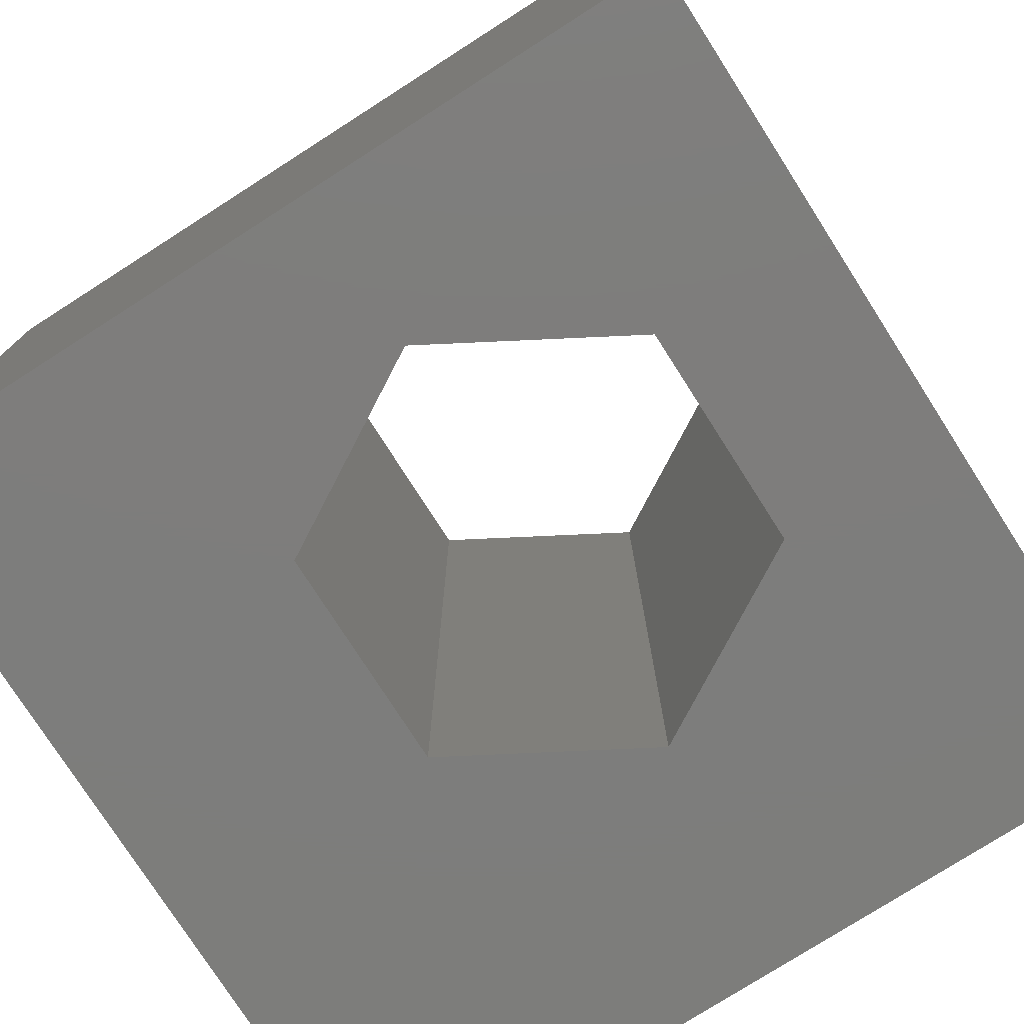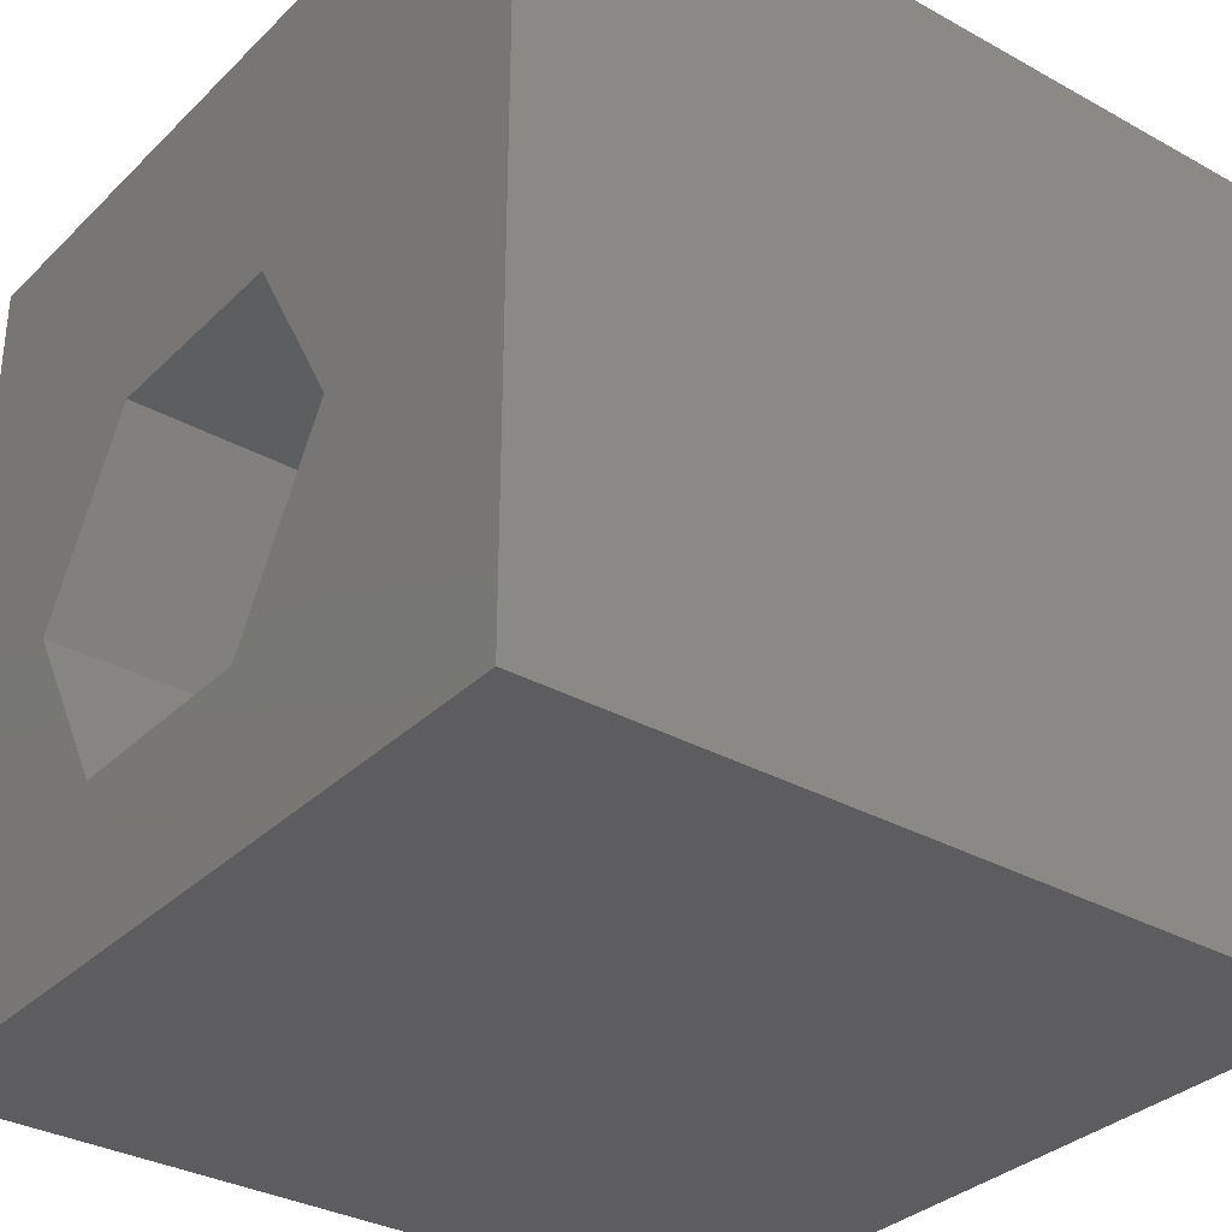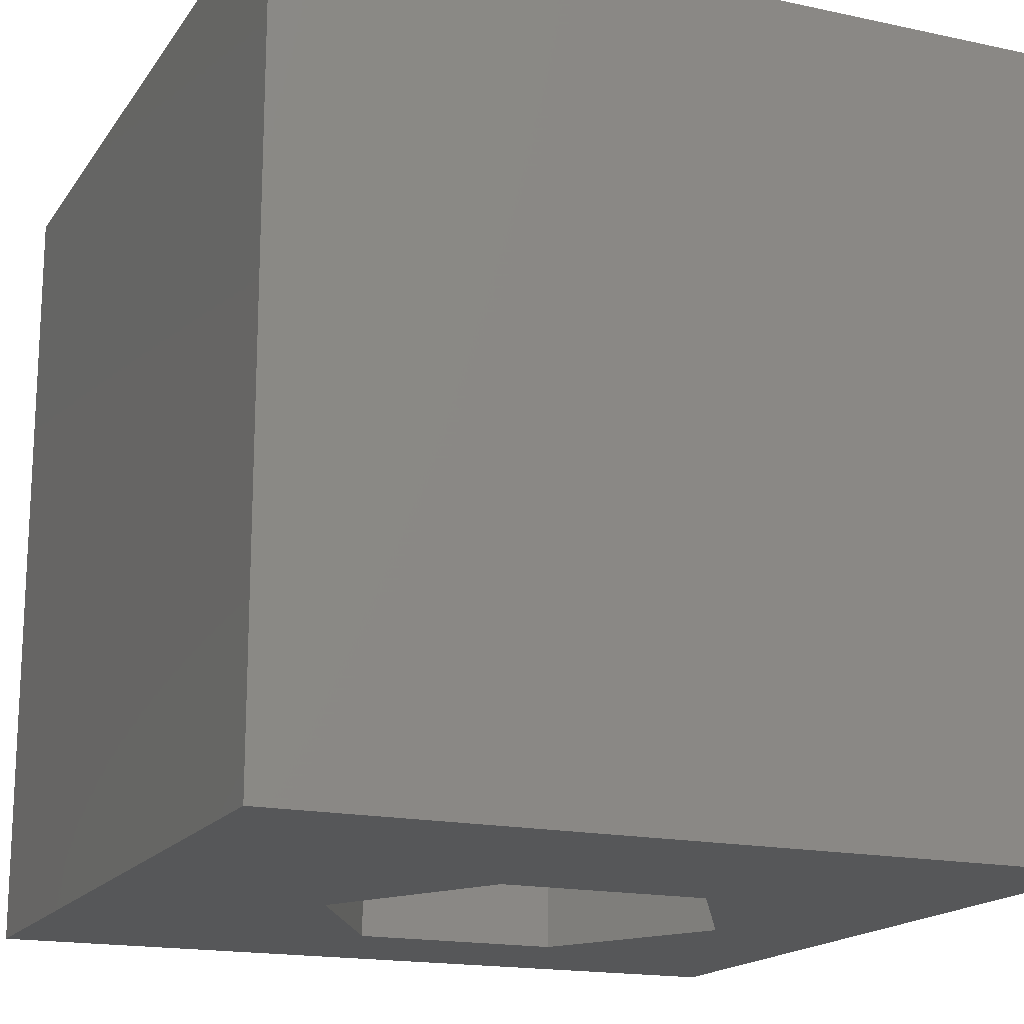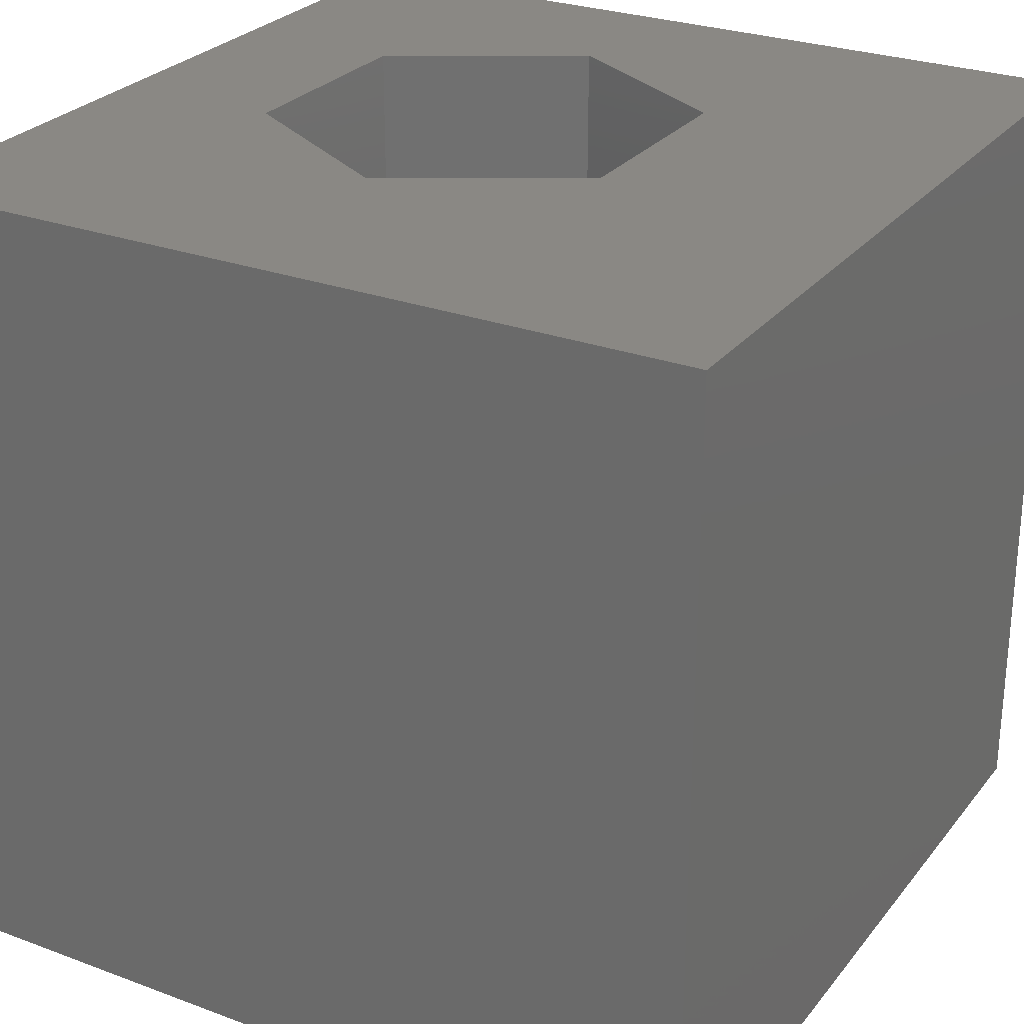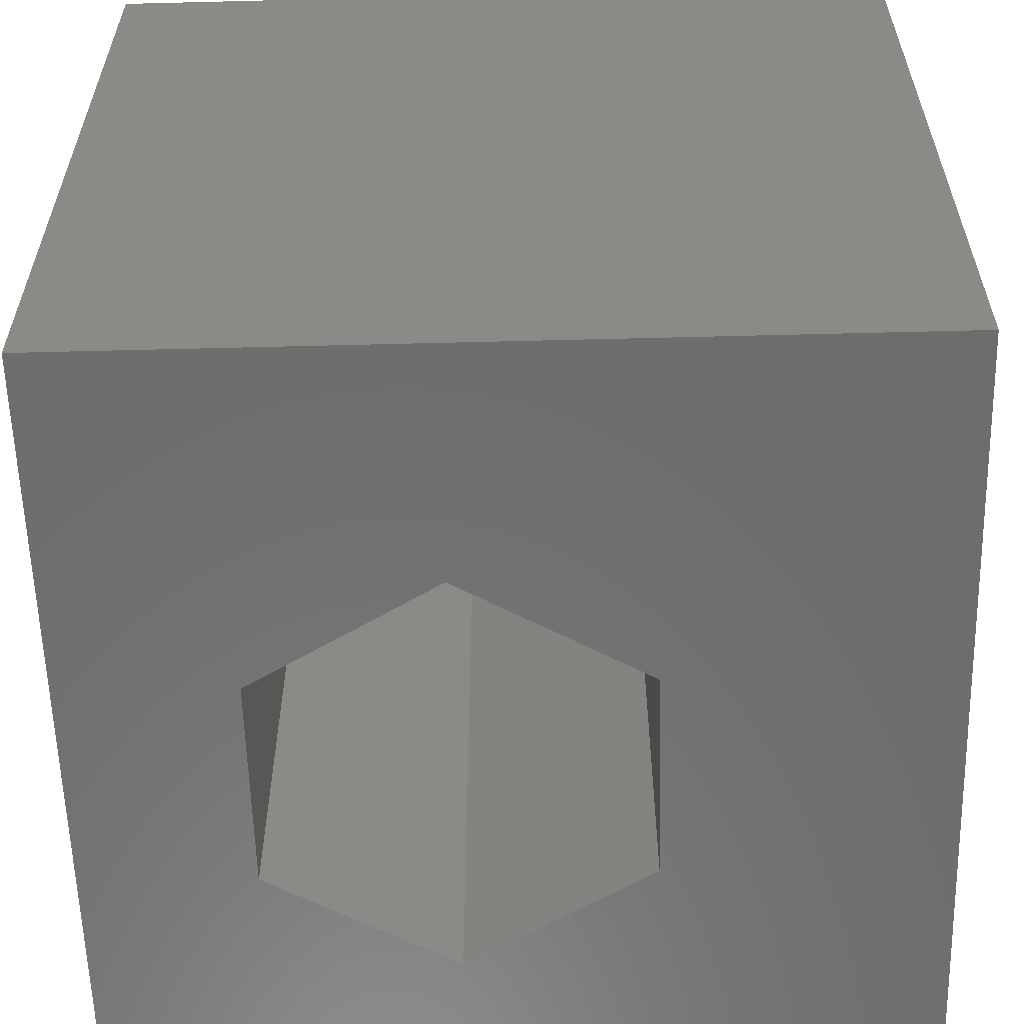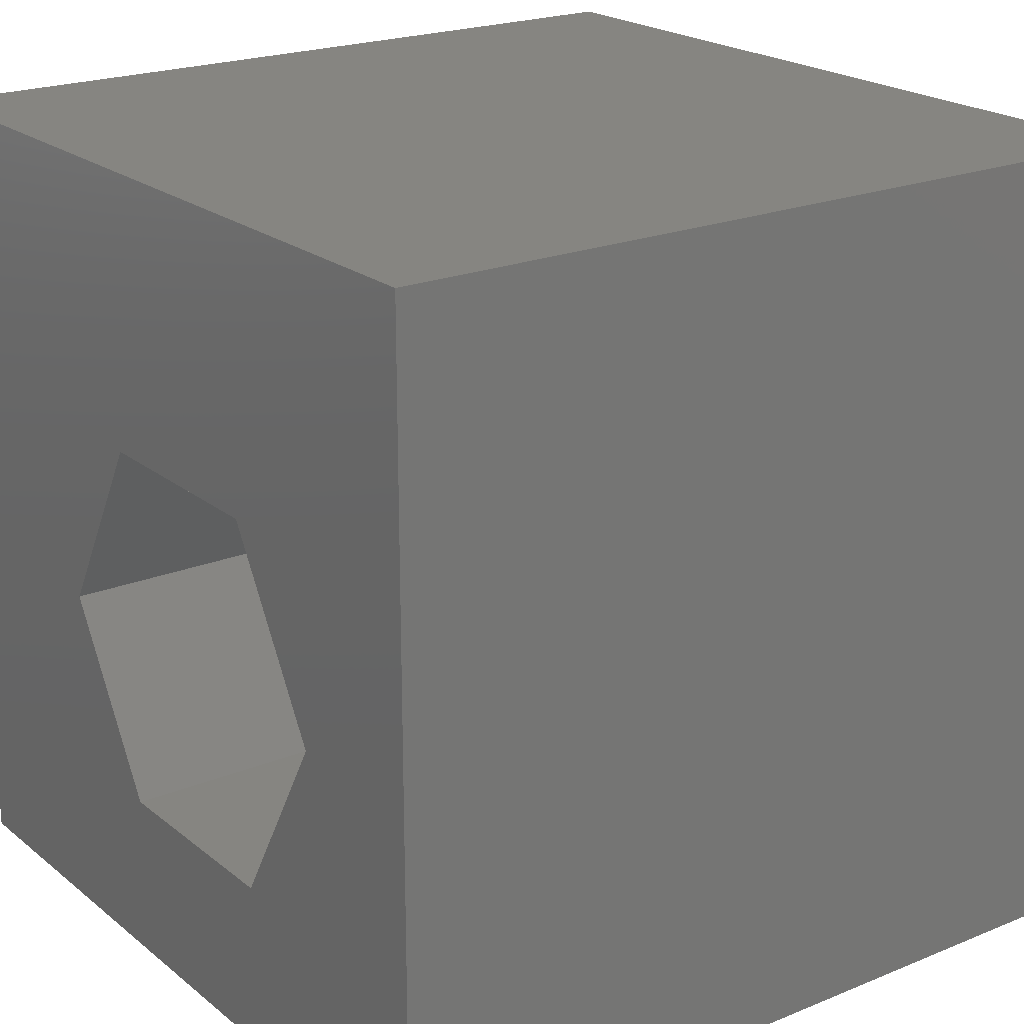
<metadata>
{"format":"stl","ext":"stl","renderer":"f3d","projection":"perspective","resolution":1024,"background":"white","views":[{"elev":-76.9,"azim":-57.4,"up":"+Z"},{"elev":-32.9,"azim":52.6,"up":"+Y"},{"elev":-17.1,"azim":156.6,"up":"+Z"},{"elev":27.1,"azim":119.9,"up":"+Z"},{"elev":-59.0,"azim":91.5,"up":"+Z"},{"elev":21.3,"azim":-126.0,"up":"+Y"}]}
</metadata>
<code>
# stl→obj: 20 verts, 40 faces
v 0 10 10
v 0 10 0
v 0 0 10
v 0 0 0
v 10 10 10
v 7.155 4.352 10
v 10 0 10
v 5.841 2.076 10
v 3.214 2.076 10
v 1.9 4.352 10
v 3.214 6.627 10
v 5.841 6.627 10
v 10 10 0
v 10 0 0
v 7.155 4.352 0
v 5.841 6.627 0
v 3.214 6.627 0
v 1.9 4.352 0
v 3.214 2.076 0
v 5.841 2.076 0
f 1 2 3
f 3 2 4
f 5 6 7
f 7 6 8
f 7 8 3
f 8 9 3
f 3 9 10
f 3 10 1
f 1 10 11
f 1 11 5
f 5 11 12
f 5 12 6
f 13 5 14
f 14 5 7
f 14 15 13
f 13 15 16
f 13 16 2
f 16 17 2
f 2 17 18
f 2 18 4
f 4 18 19
f 4 19 14
f 14 19 20
f 14 20 15
f 5 13 1
f 1 13 2
f 14 7 4
f 4 7 3
f 18 17 10
f 10 17 11
f 17 16 11
f 11 16 12
f 16 15 12
f 12 15 6
f 15 20 6
f 6 20 8
f 20 19 8
f 8 19 9
f 19 18 9
f 9 18 10

</code>
